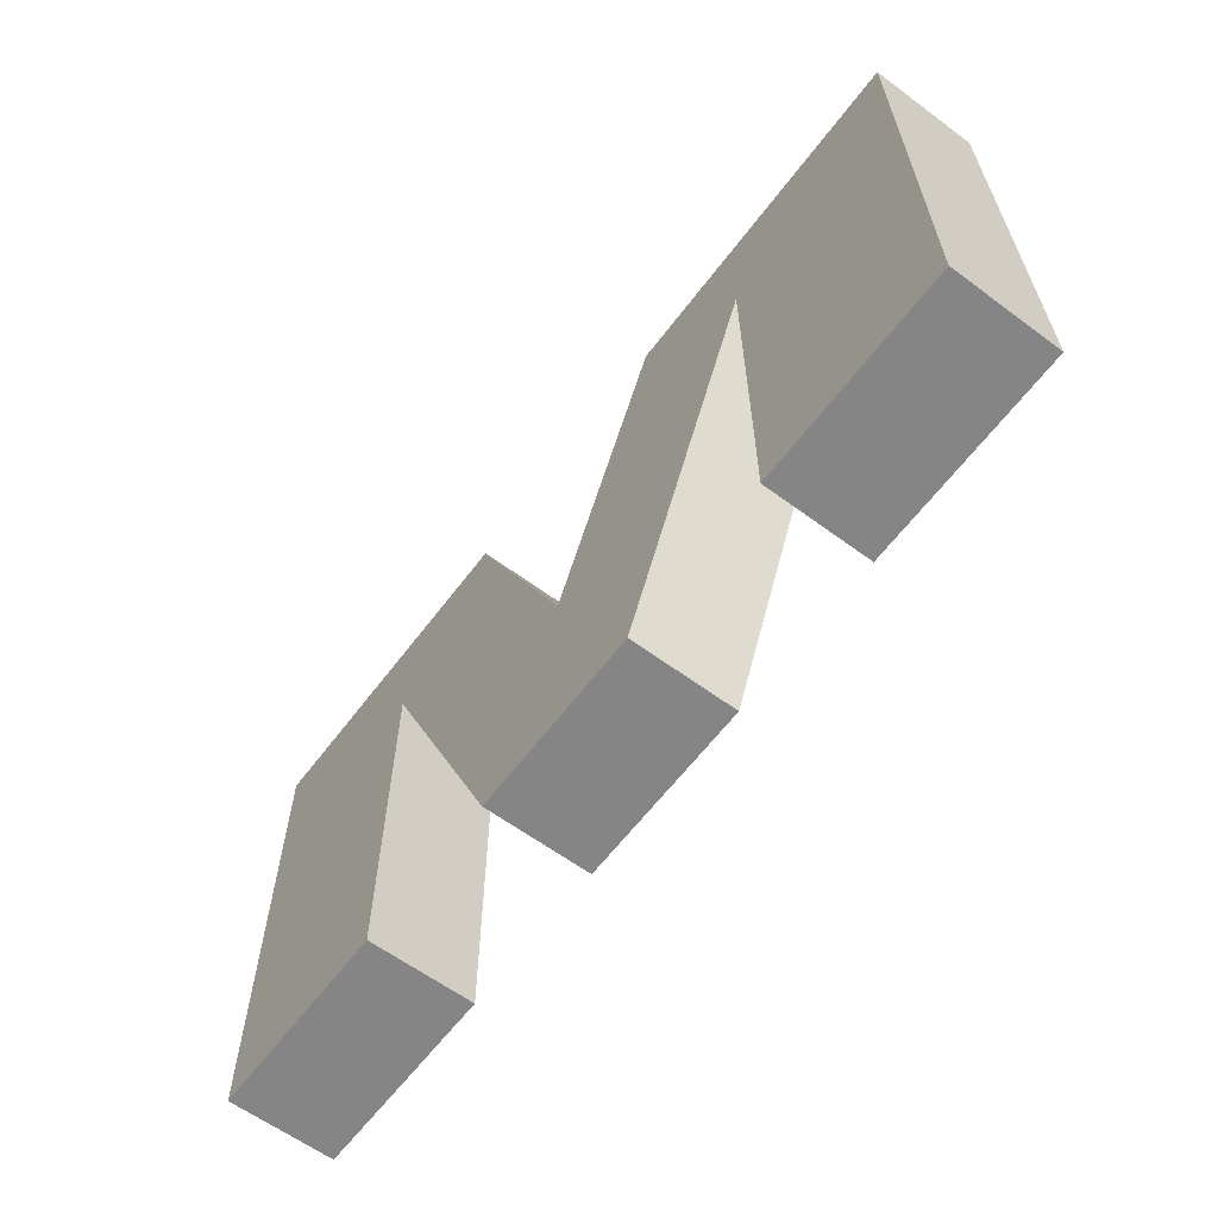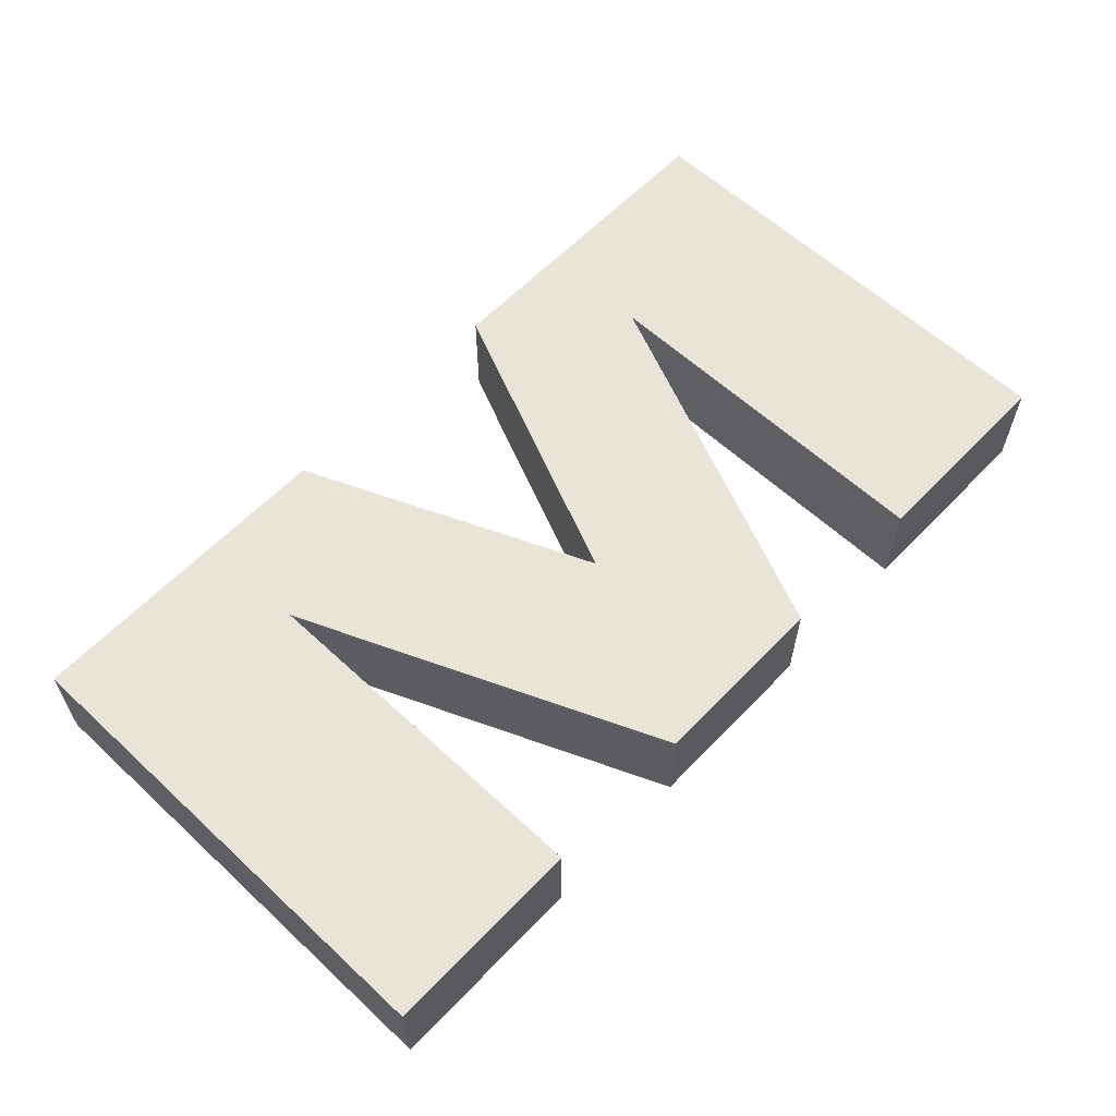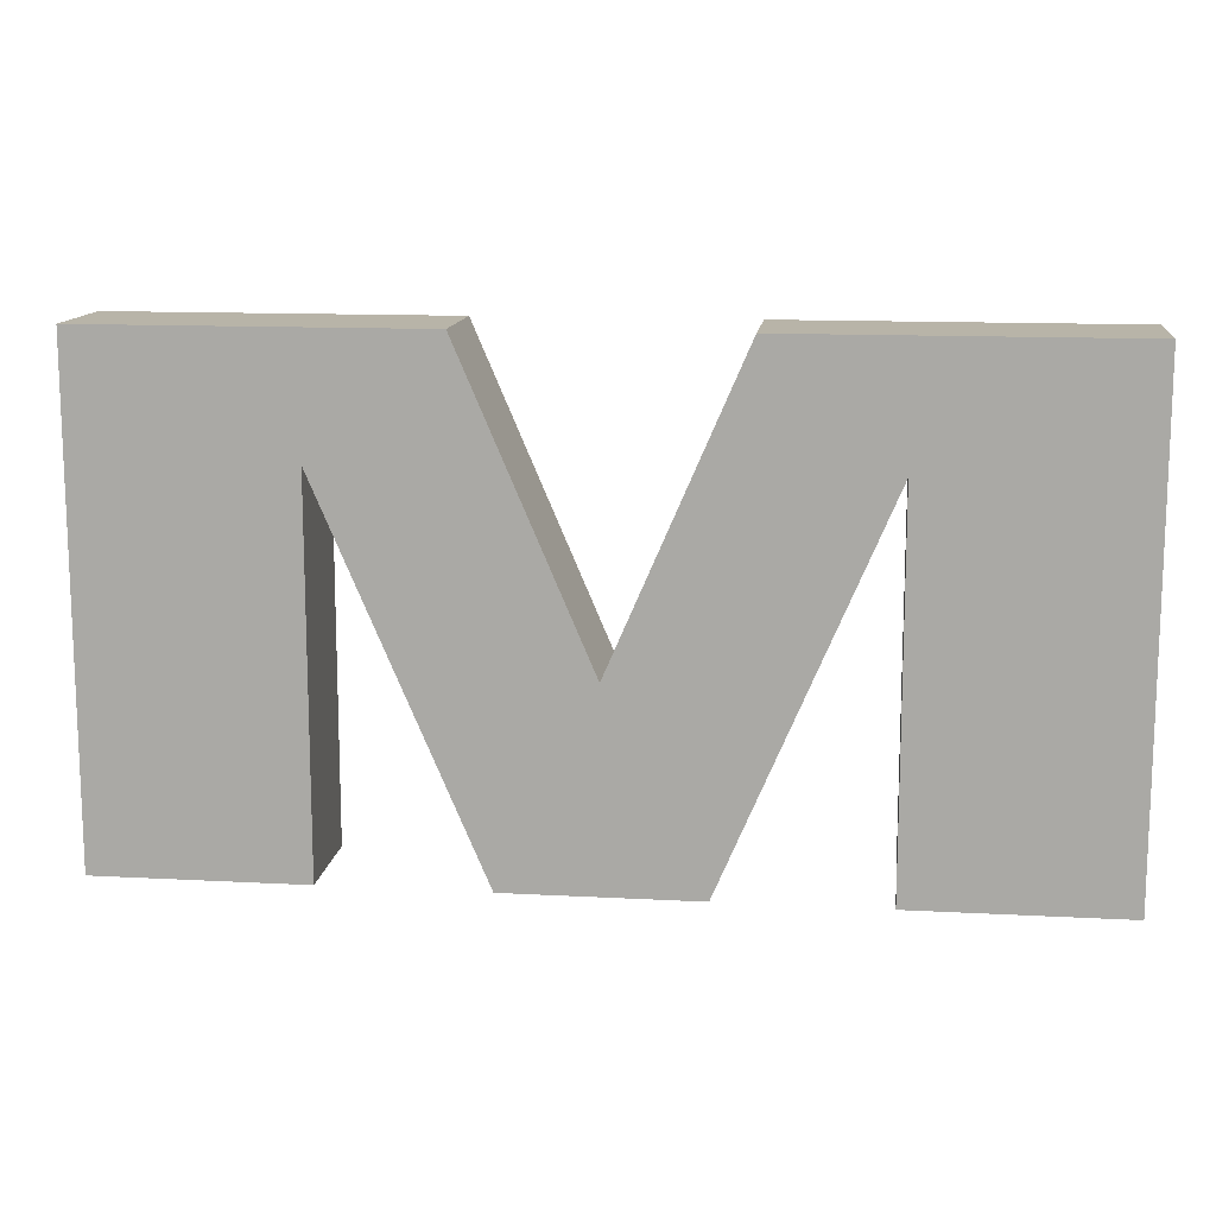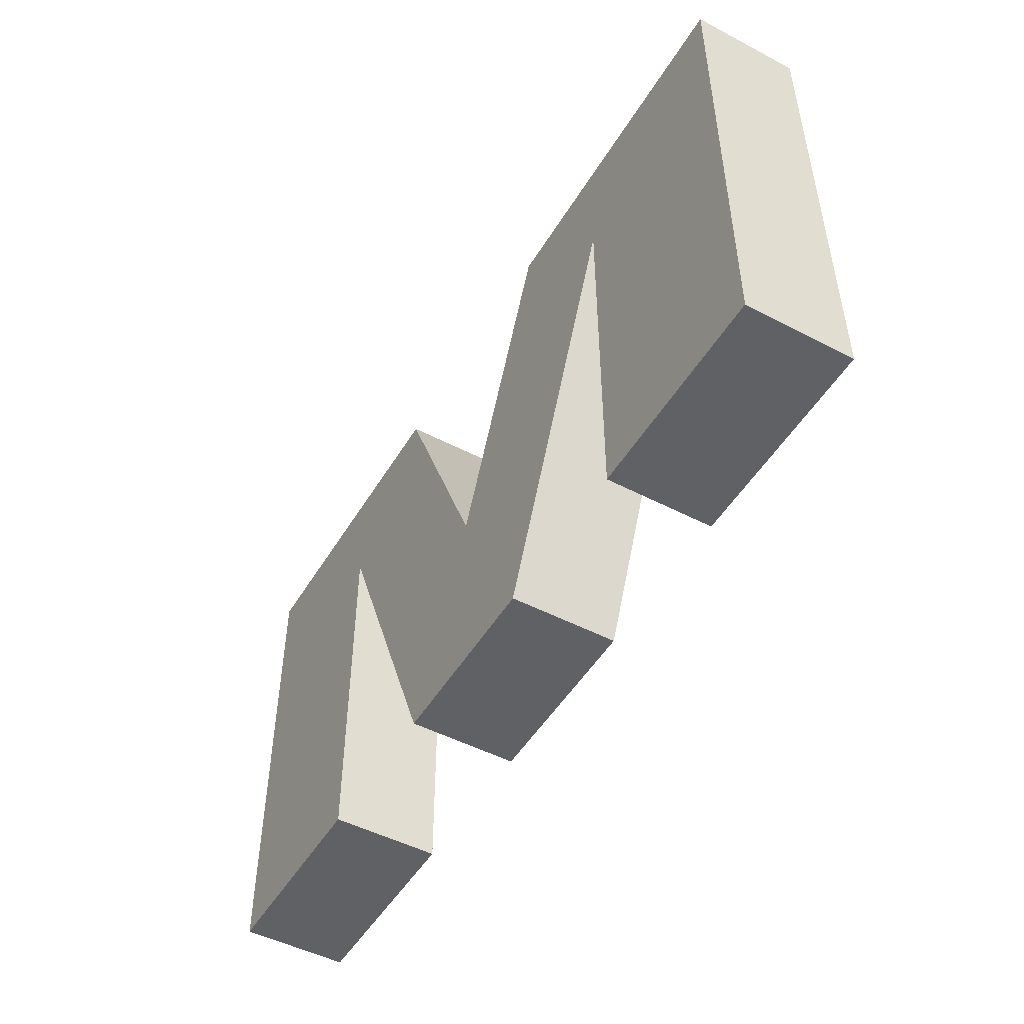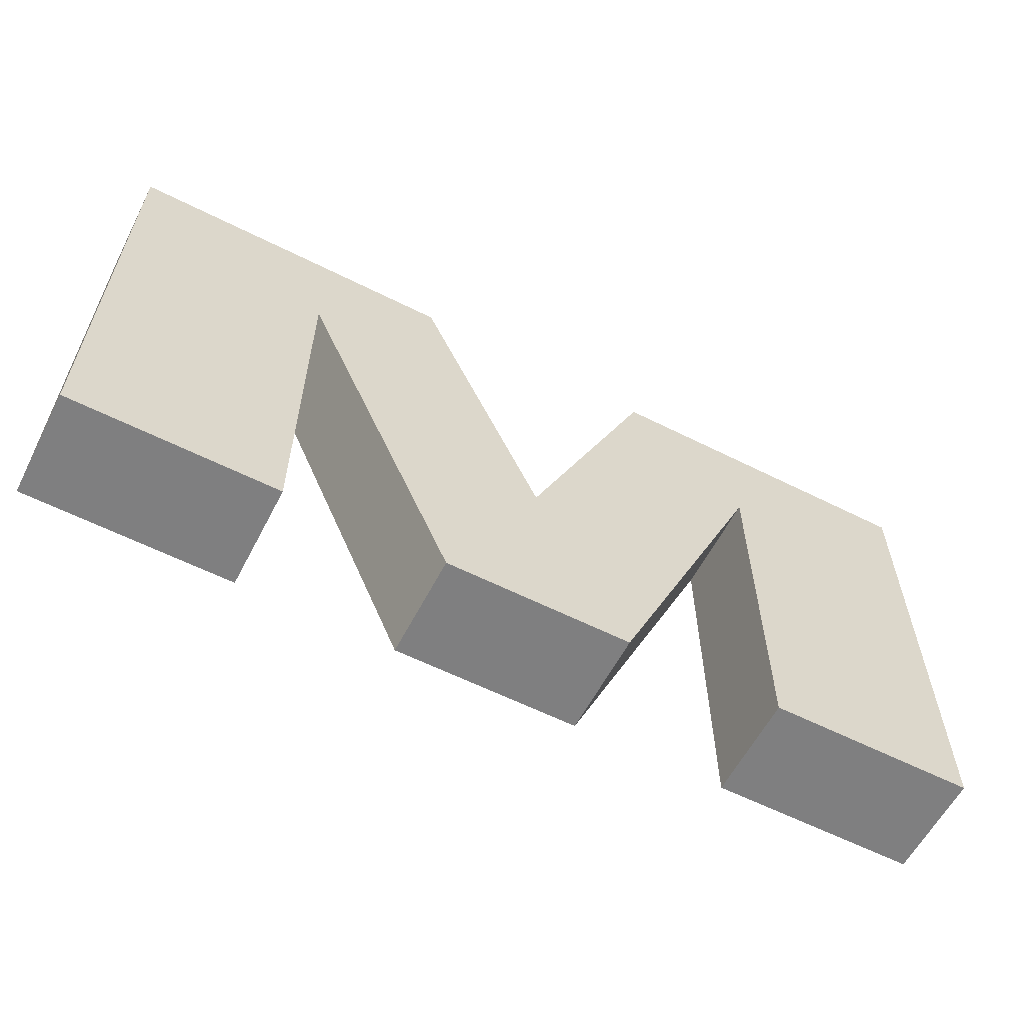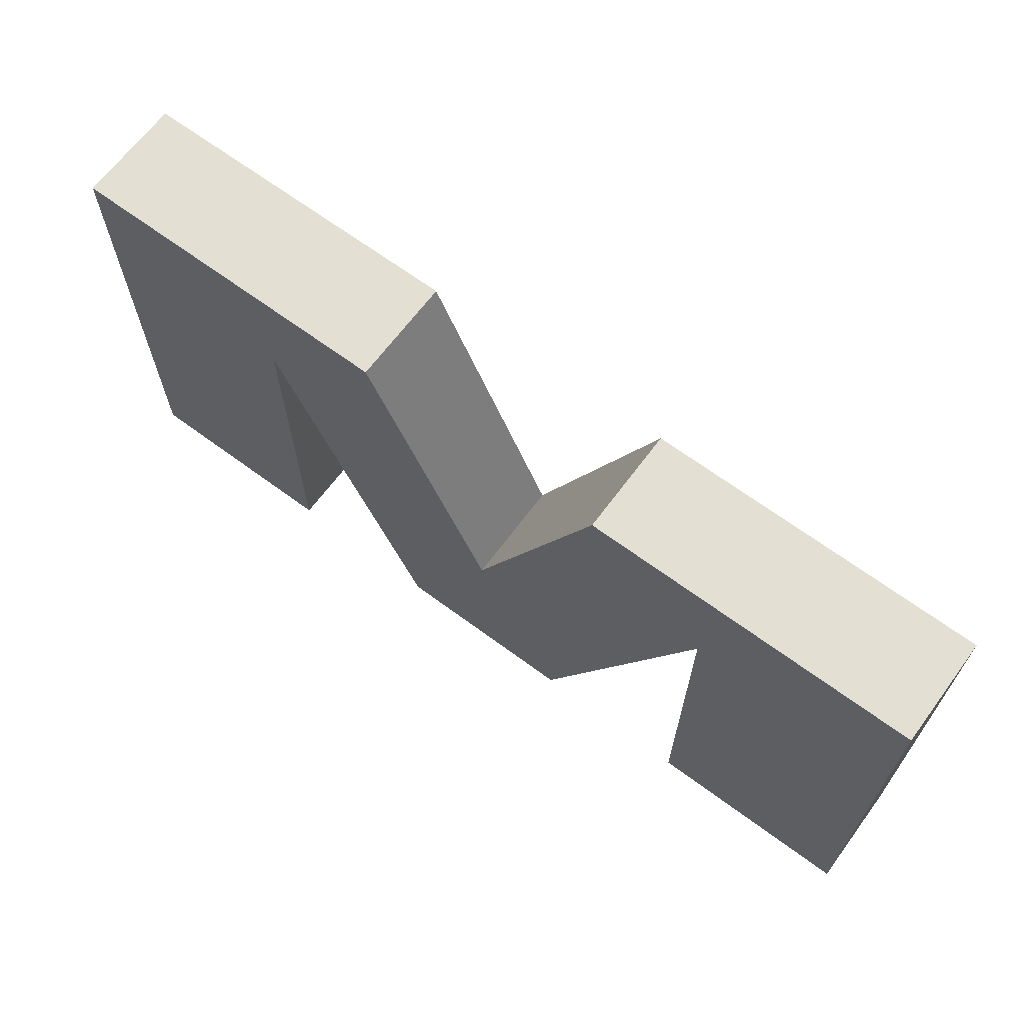
<metadata>
{"format":"obj","ext":"obj","renderer":"f3d","projection":"perspective","resolution":1024,"background":"white","views":[{"elev":-61.7,"azim":53.1,"up":"+Y"},{"elev":60.3,"azim":-46.6,"up":"+Z"},{"elev":13.0,"azim":7.0,"up":"+Y"},{"elev":-49.4,"azim":-120.0,"up":"+Y"},{"elev":-59.7,"azim":-27.3,"up":"+Y"},{"elev":66.5,"azim":-143.4,"up":"+Y"}]}
</metadata>
<code>
o mesh60/mesh60-geometry#mesh60-geometry
v -0.5126 -0.3631 -0.1561
v -0.5183 -0.3662 -0.1561
v -0.5126 -0.3763 -0.1561
v -0.5217 -0.3631 -0.1561
v -0.5183 -0.3763 -0.1561
v -0.5126 -0.3631 -0.159
v -0.5226 -0.3763 -0.1561
v -0.5183 -0.3763 -0.159
v -0.5126 -0.3763 -0.159
v -0.5217 -0.3631 -0.159
v -0.5252 -0.3711 -0.1561
v -0.5183 -0.3662 -0.159
v -0.5252 -0.3711 -0.159
v -0.5277 -0.3763 -0.1561
v -0.5226 -0.3763 -0.159
v -0.5286 -0.3631 -0.159
v -0.5286 -0.3631 -0.1561
v -0.5277 -0.3763 -0.159
v -0.532 -0.3662 -0.1561
v -0.5376 -0.3631 -0.1561
v -0.532 -0.3662 -0.159
v -0.5376 -0.3631 -0.159
v -0.532 -0.3763 -0.1561
v -0.5376 -0.3763 -0.159
v -0.5376 -0.3763 -0.1561
v -0.532 -0.3763 -0.159
f 1 2 3
f 2 1 4
f 3 2 1
f 4 1 2
f 5 3 2
f 2 3 5
f 3 6 1
f 1 6 3
f 6 4 1
f 1 4 6
f 2 4 7
f 7 4 2
f 8 3 5
f 5 3 8
f 2 8 5
f 5 8 2
f 6 3 9
f 9 3 6
f 4 6 10
f 10 6 4
f 7 4 11
f 11 4 7
f 7 12 2
f 2 12 7
f 3 8 9
f 9 8 3
f 8 2 12
f 12 2 8
f 8 6 9
f 9 6 8
f 6 12 10
f 10 12 6
f 13 4 10
f 10 4 13
f 4 13 11
f 11 13 4
f 7 11 14
f 14 11 7
f 12 7 15
f 15 7 12
f 6 8 12
f 12 8 6
f 10 12 15
f 15 12 10
f 10 15 13
f 13 15 10
f 16 11 13
f 13 11 16
f 14 11 17
f 17 11 14
f 18 7 14
f 14 7 18
f 7 18 15
f 15 18 7
f 13 15 18
f 18 15 13
f 11 16 17
f 17 16 11
f 13 18 16
f 16 18 13
f 14 17 19
f 19 17 14
f 19 18 14
f 14 18 19
f 16 20 17
f 17 20 16
f 16 18 21
f 21 18 16
f 19 17 20
f 20 17 19
f 18 19 21
f 21 19 18
f 20 16 22
f 22 16 20
f 16 21 22
f 22 21 16
f 19 20 23
f 23 20 19
f 23 21 19
f 19 21 23
f 24 20 22
f 22 20 24
f 22 21 24
f 24 21 22
f 23 20 25
f 25 20 23
f 21 23 26
f 26 23 21
f 20 24 25
f 25 24 20
f 24 21 26
f 26 21 24
f 24 23 25
f 25 23 24
f 23 24 26
f 26 24 23

</code>
